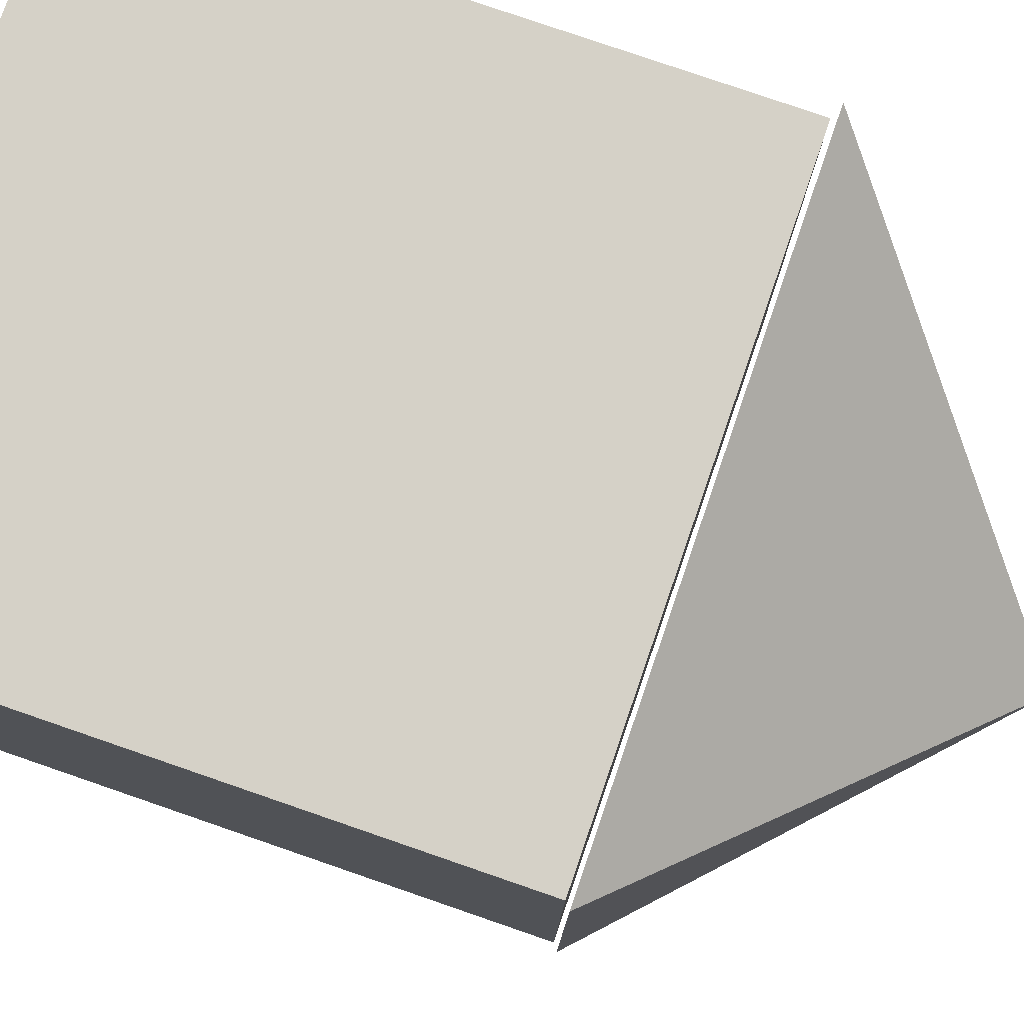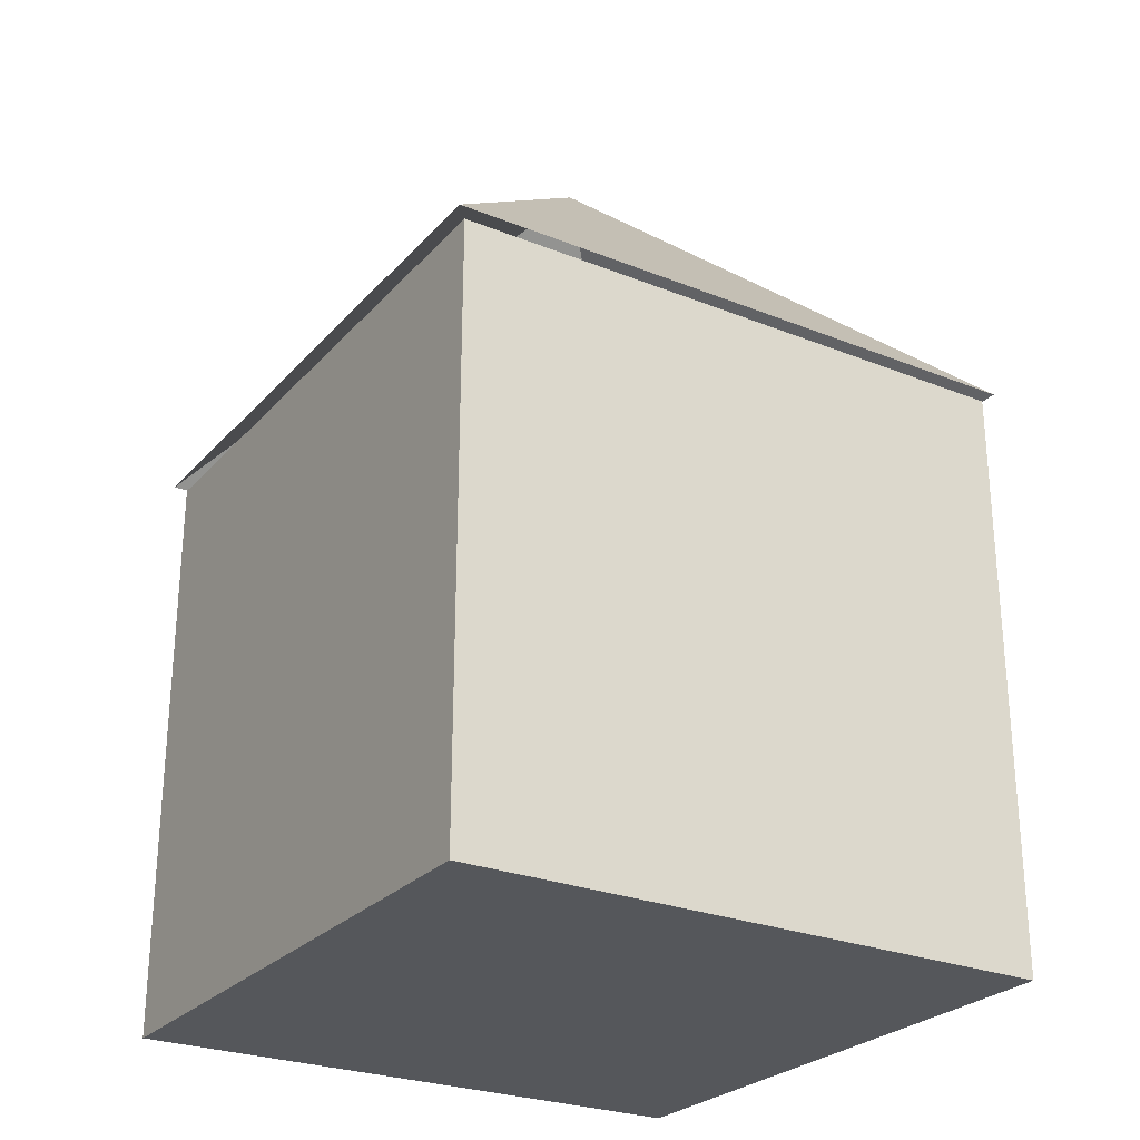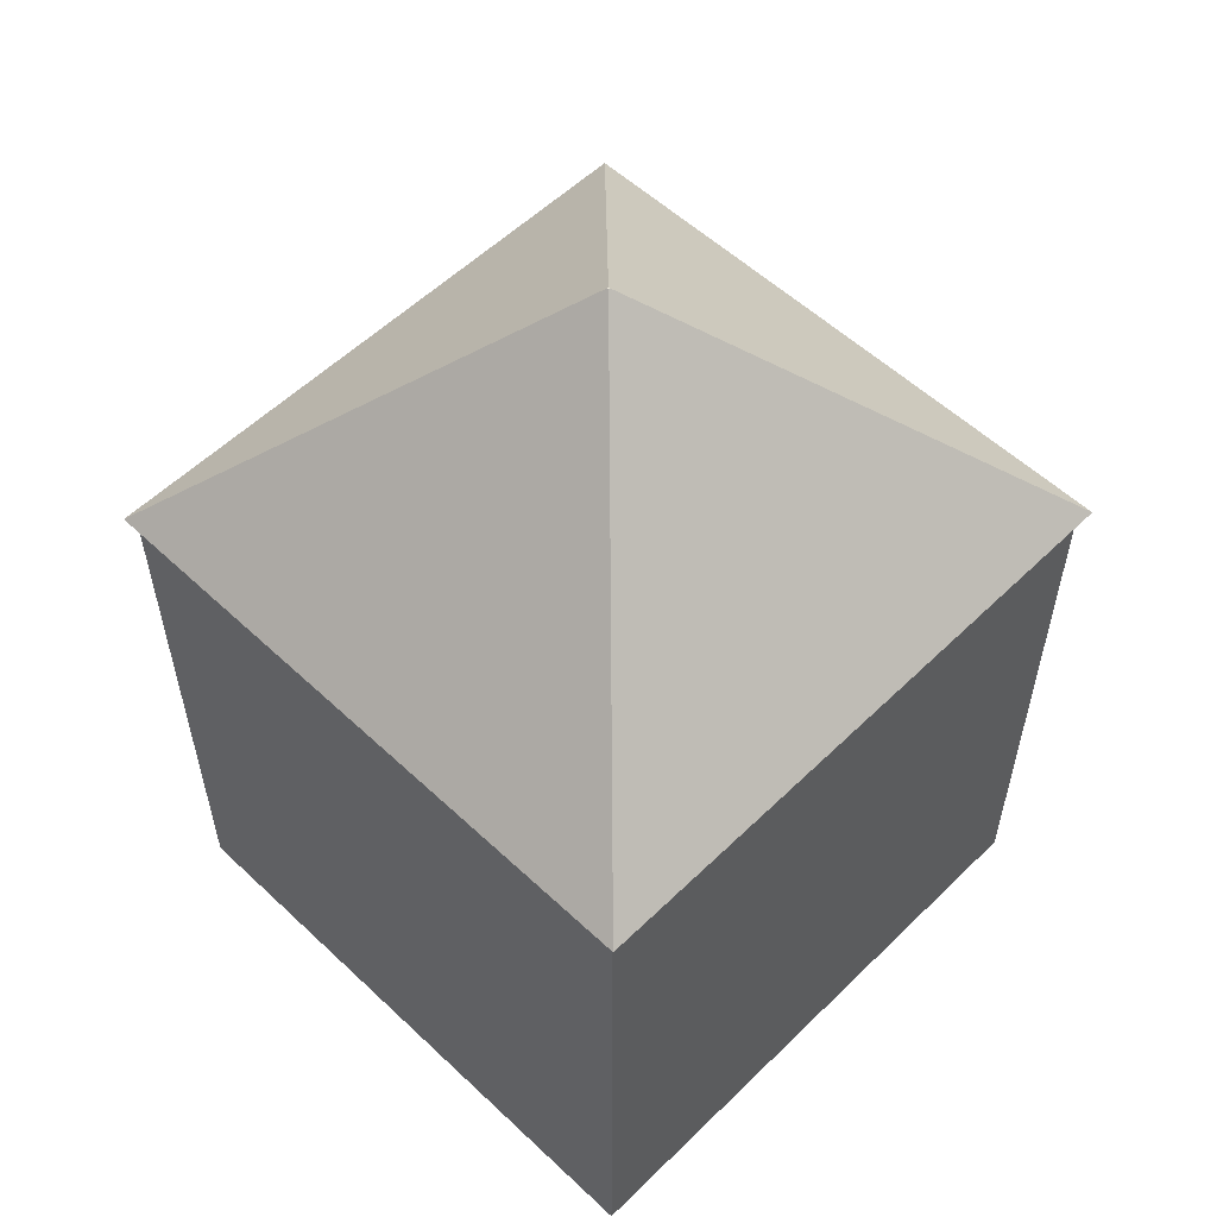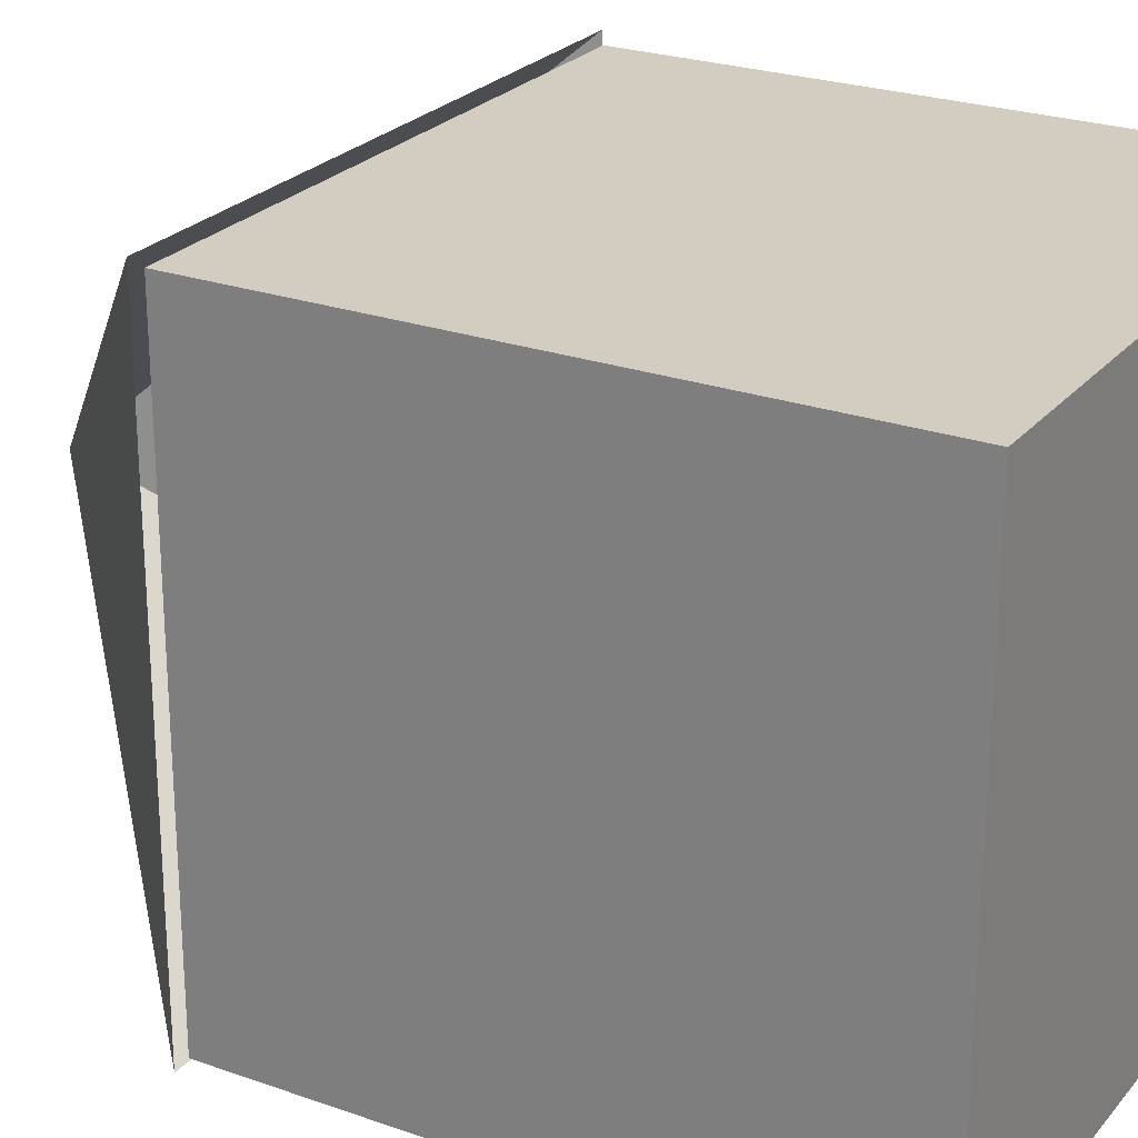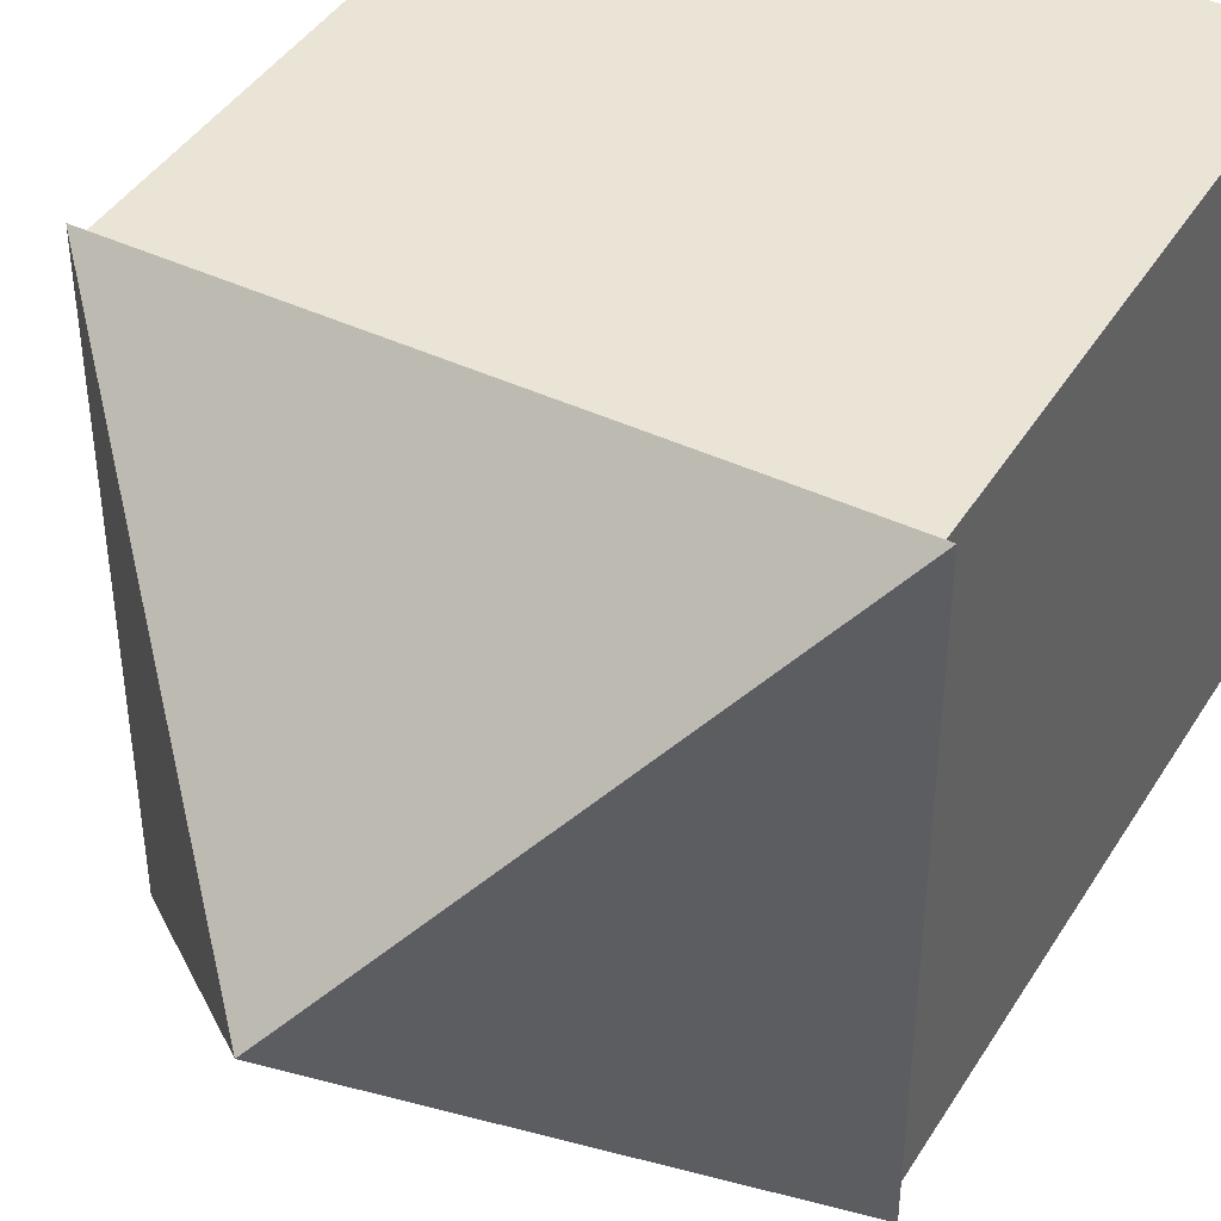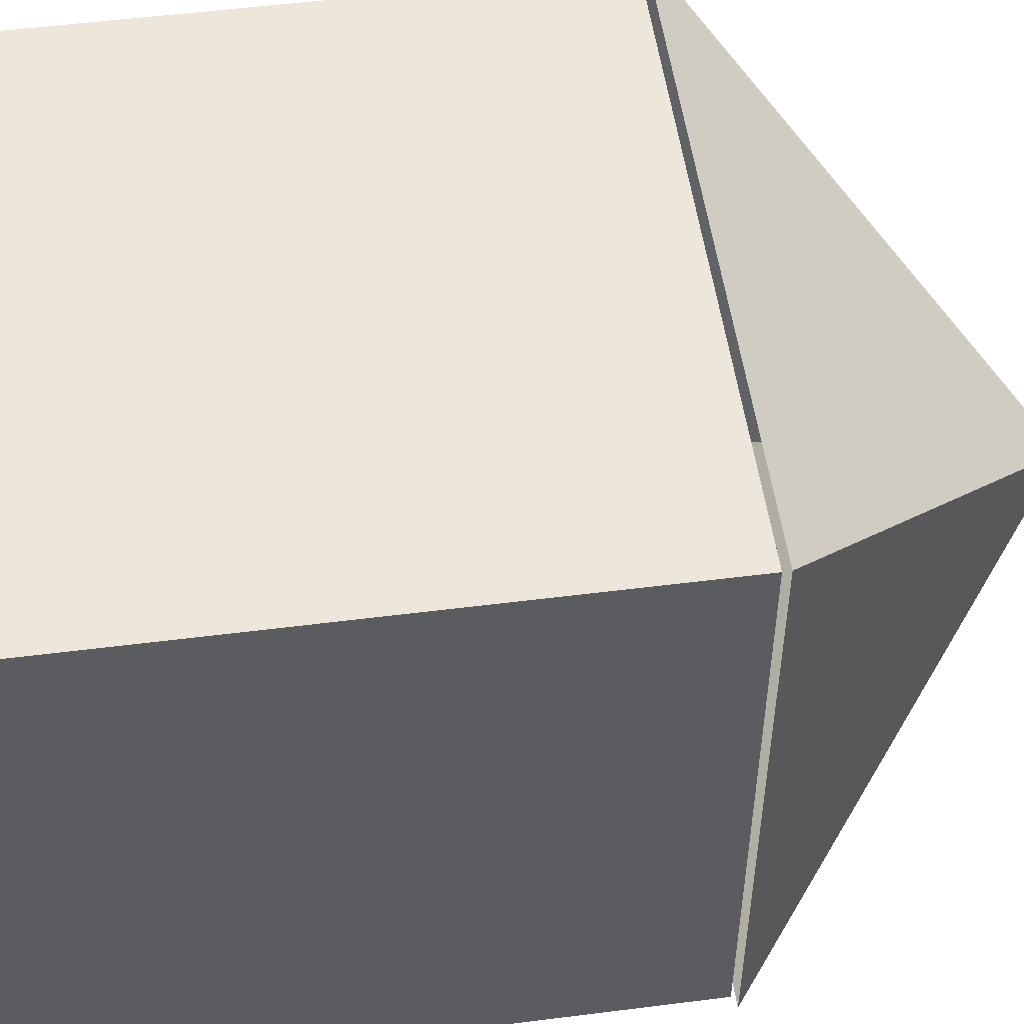
<metadata>
{"format":"obj","ext":"obj","renderer":"f3d","projection":"perspective","resolution":1024,"background":"white","views":[{"elev":79.1,"azim":109.0,"up":"+Z"},{"elev":-26.5,"azim":-32.1,"up":"+Y"},{"elev":55.7,"azim":134.5,"up":"+Y"},{"elev":24.7,"azim":-60.0,"up":"+Z"},{"elev":42.5,"azim":-150.5,"up":"+Z"},{"elev":52.6,"azim":82.2,"up":"+Z"}]}
</metadata>
<code>
o Cube.003_Cube.004
v -7.465 0.2774 7.389
v -7.465 15.51 7.389
v -7.465 0.2774 -7.845
v -7.465 15.51 -7.845
v 7.769 0.2774 7.389
v 7.769 15.51 7.389
v 7.769 0.2774 -7.845
v 7.769 15.51 -7.845
v 0.08502 23.47 -0.1888
v -7.746 15.64 7.642
v 0.08502 23.47 -0.2171
v -7.746 15.64 -8.048
v 0.1133 23.47 -0.1888
v 7.944 15.64 7.642
v 0.1133 23.47 -0.2171
v 7.944 15.64 -8.048
f 1 2 4 3
f 3 4 8 7
f 7 8 6 5
f 5 6 2 1
f 3 7 5 1
f 8 4 2 6
f 15 11 9 13
f 9 11 12 10
f 11 15 16 12
f 15 13 14 16
f 13 9 10 14

</code>
